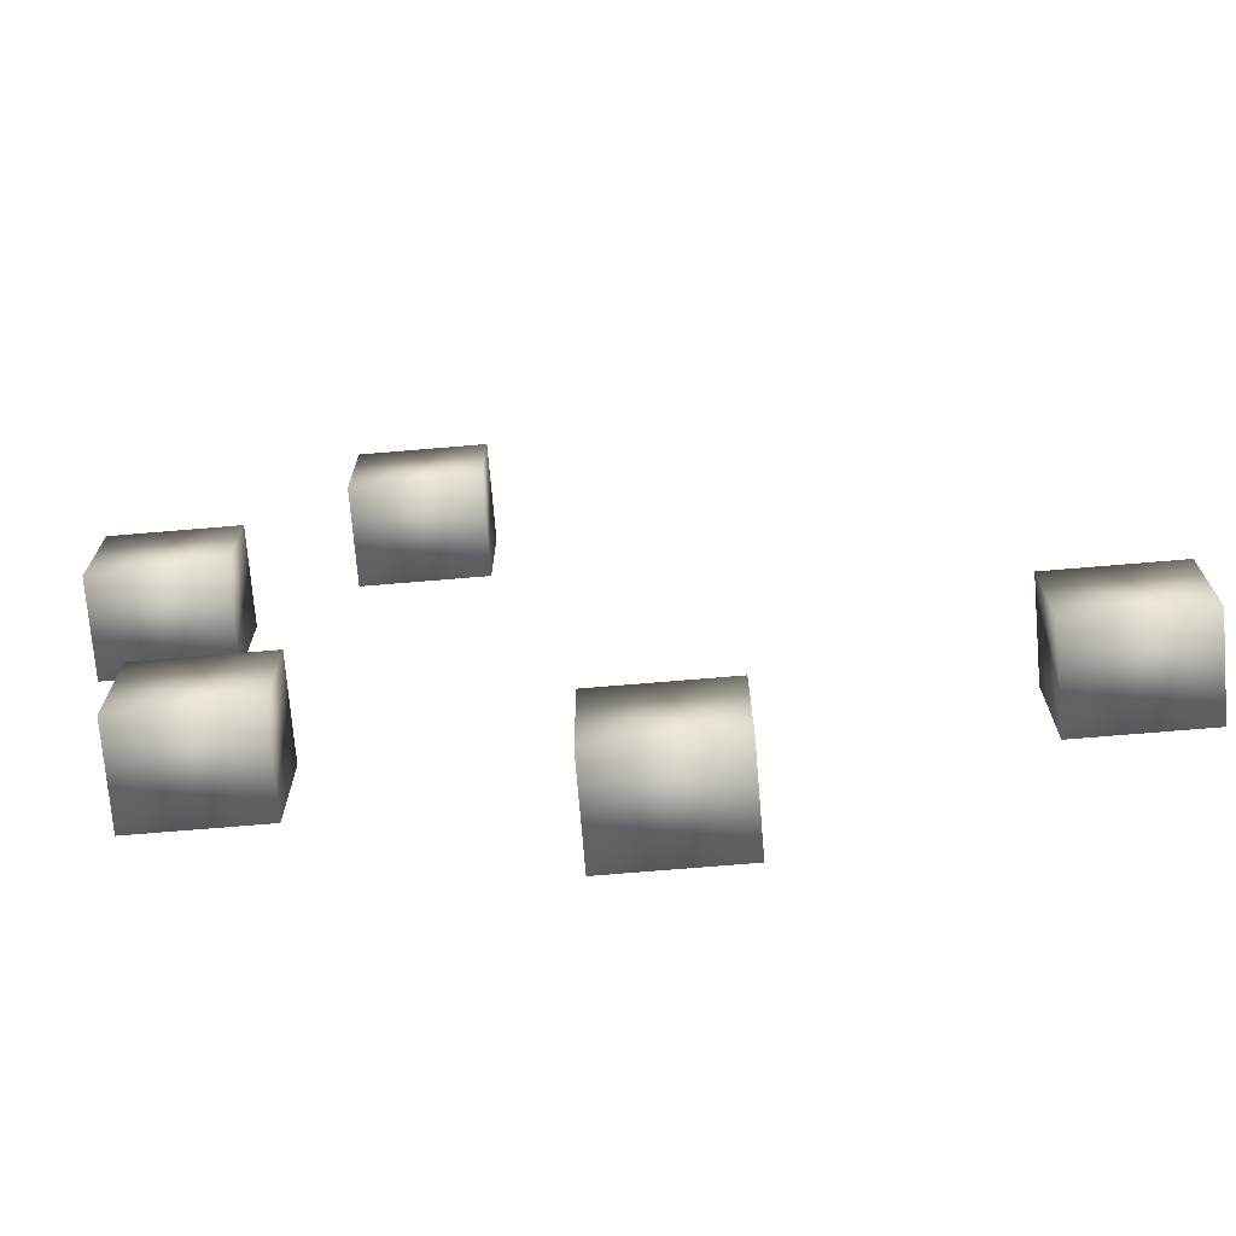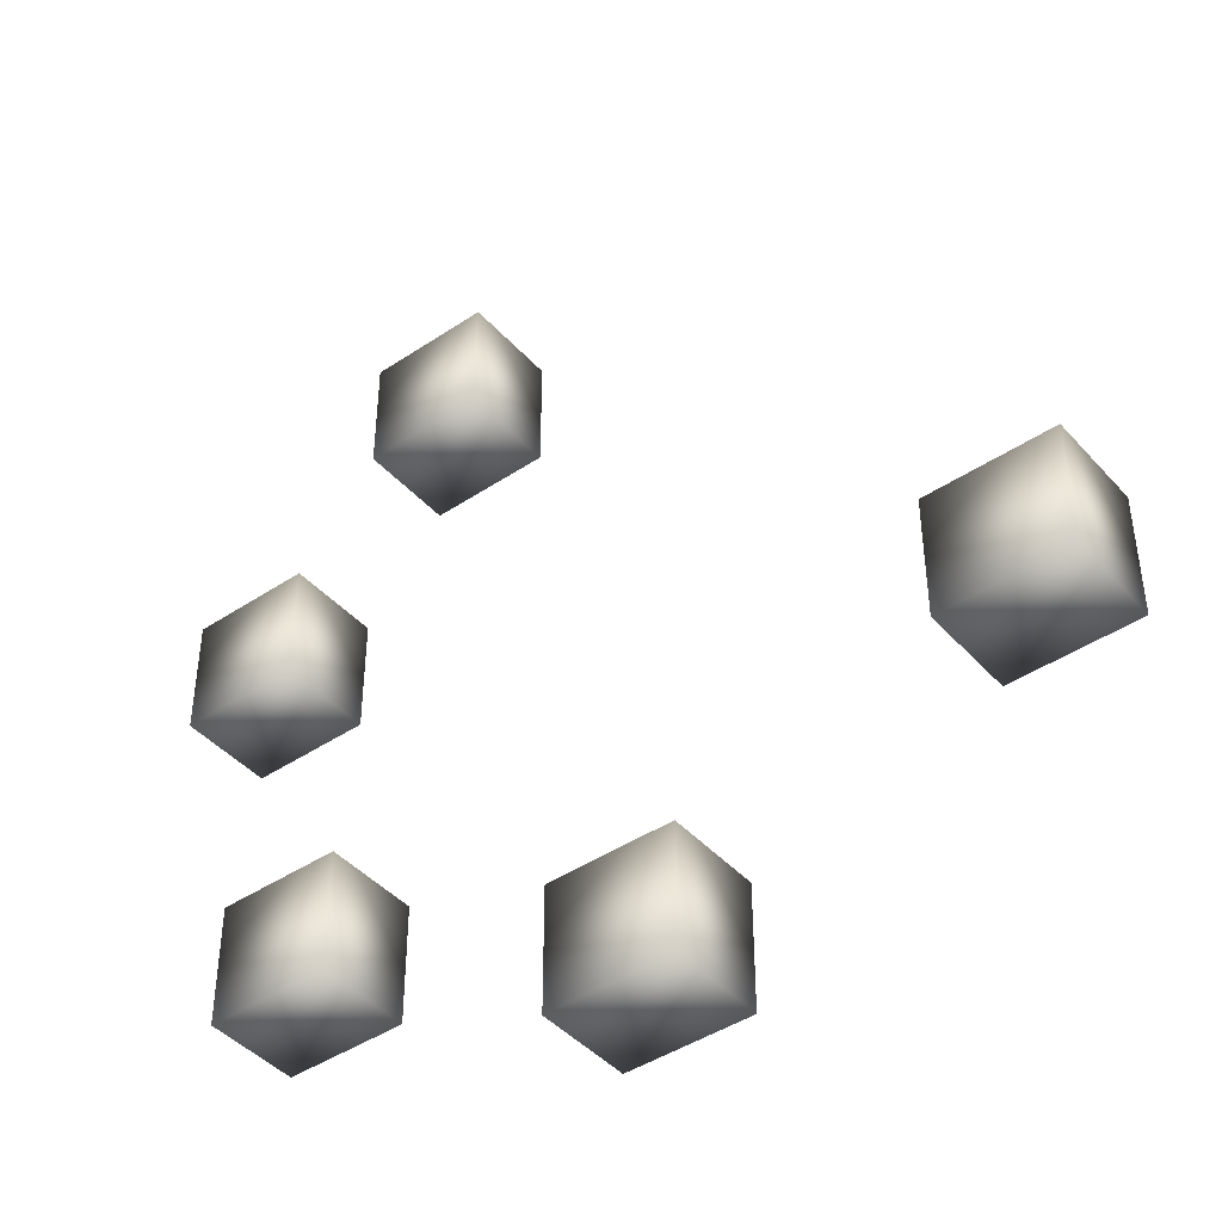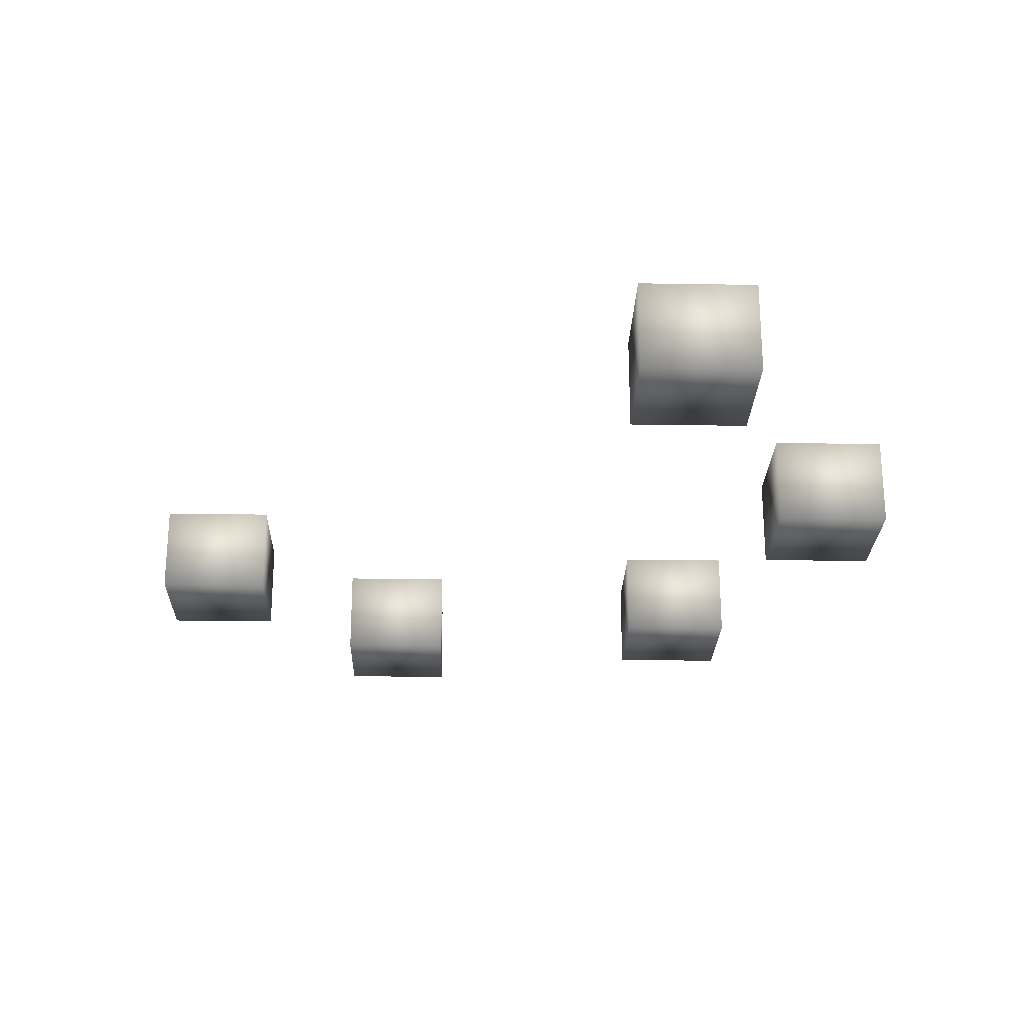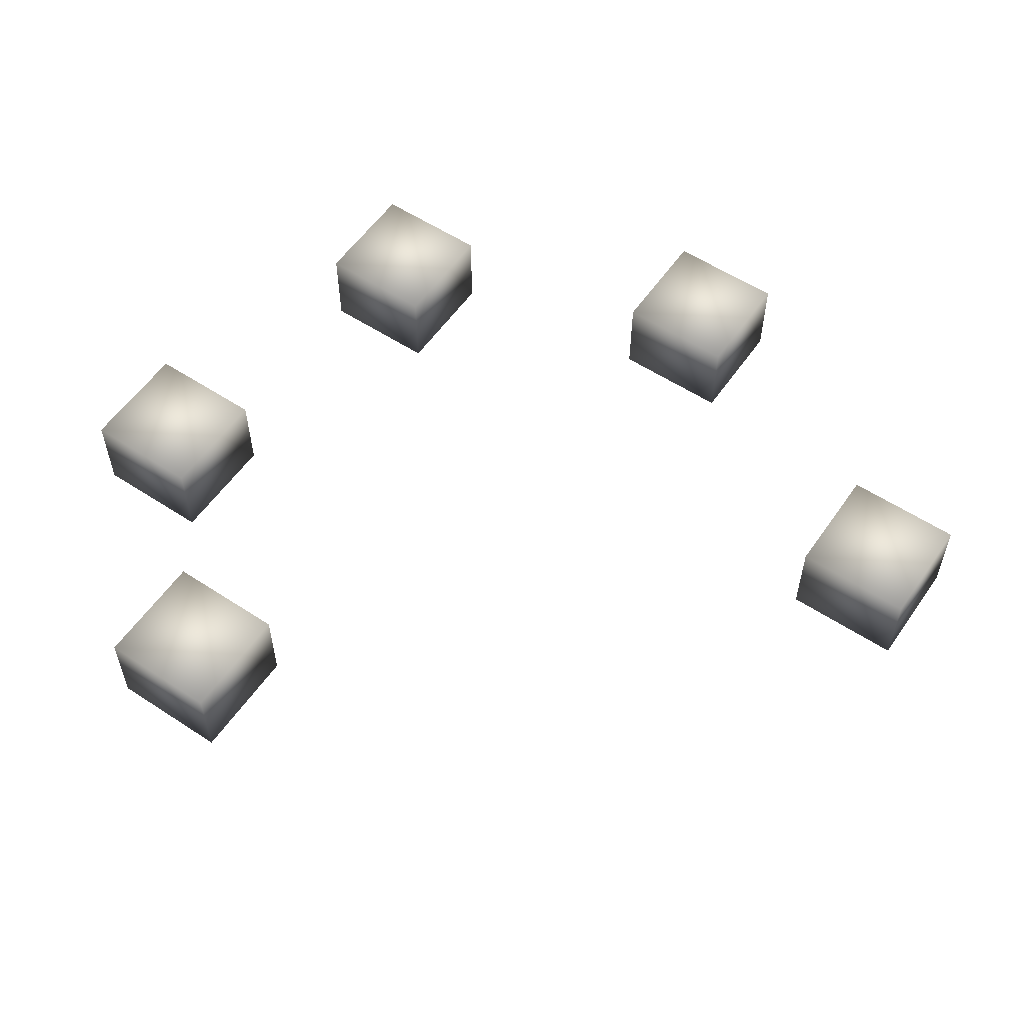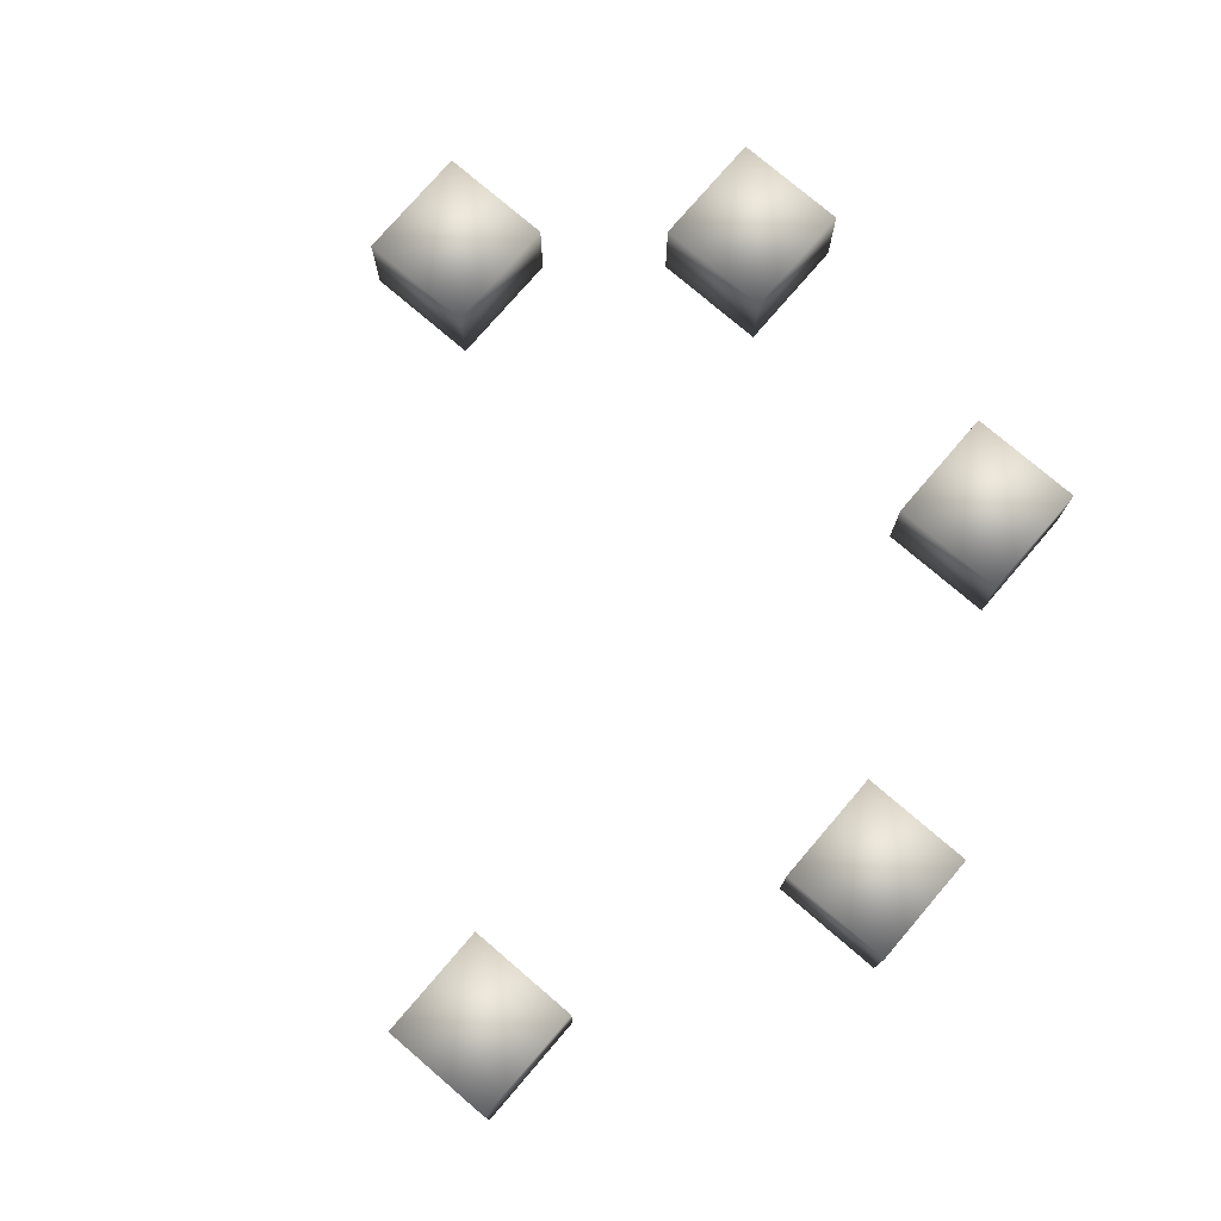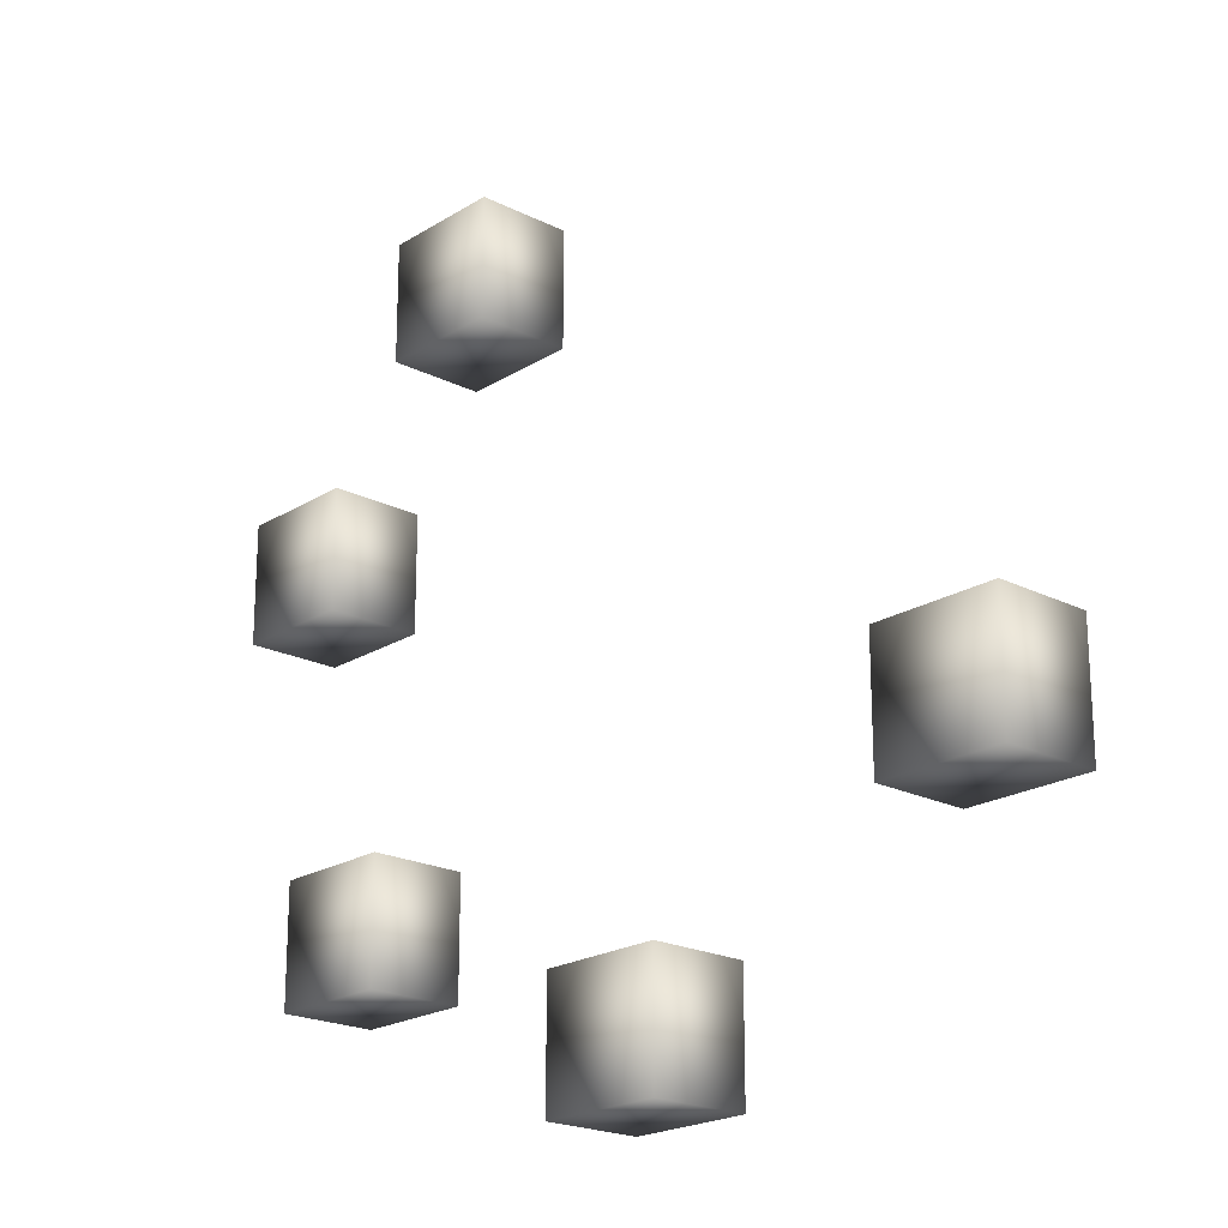
<metadata>
{"format":"obj","ext":"obj","renderer":"f3d","projection":"perspective","resolution":1024,"background":"white","views":[{"elev":-72.0,"azim":4.8,"up":"+Z"},{"elev":-43.4,"azim":38.3,"up":"+Z"},{"elev":-24.2,"azim":88.5,"up":"+Y"},{"elev":56.7,"azim":34.4,"up":"+Y"},{"elev":76.4,"azim":130.6,"up":"+Y"},{"elev":-20.9,"azim":48.0,"up":"+Z"}]}
</metadata>
<code>
v  -33.36 -0.0204 232.6
v  -29.87 -0.0204 232.6
v  -29.87 -0.0204 236
v  -33.36 -0.0204 236
v  -29.87 2.672 236
v  -29.87 2.672 232.6
v  -33.36 2.672 232.6
v  -33.36 2.672 236
v  -39.23 -0.0204 226.4
v  -35.74 -0.0204 226.4
v  -35.74 -0.0204 229.8
v  -39.23 -0.0204 229.8
v  -35.74 2.672 229.8
v  -35.74 2.672 226.4
v  -39.23 2.672 226.4
v  -39.23 2.672 229.8
v  -37.11 -0.0204 216.1
v  -33.62 -0.0204 216.1
v  -33.62 -0.0204 219.5
v  -37.11 -0.0204 219.5
v  -33.62 2.672 219.5
v  -33.62 2.672 216.1
v  -37.11 2.672 216.1
v  -37.11 2.672 219.5
v  -27.16 -0.0204 212
v  -23.67 -0.0204 212
v  -23.67 -0.0204 215.4
v  -27.16 -0.0204 215.4
v  -23.67 2.672 215.4
v  -23.67 2.672 212
v  -27.16 2.672 212
v  -27.16 2.672 215.4
v  -17.1 -0.0204 217.4
v  -13.62 -0.0204 217.4
v  -13.62 -0.0204 220.8
v  -17.1 -0.0204 220.8
v  -13.62 2.672 220.8
v  -13.62 2.672 217.4
v  -17.1 2.672 217.4
v  -17.1 2.672 220.8
o CajasHoguera
g CajasHoguera
f 1 2 3
f 3 4 1
f 5 6 7
f 7 8 5
f 3 5 8
f 8 4 3
f 2 6 5
f 5 3 2
f 1 7 6
f 6 2 1
f 4 8 7
f 7 1 4
f 9 10 11
f 11 12 9
f 13 14 15
f 15 16 13
f 11 13 16
f 16 12 11
f 10 14 13
f 13 11 10
f 9 15 14
f 14 10 9
f 12 16 15
f 15 9 12
f 17 18 19
f 19 20 17
f 21 22 23
f 23 24 21
f 19 21 24
f 24 20 19
f 18 22 21
f 21 19 18
f 17 23 22
f 22 18 17
f 20 24 23
f 23 17 20
f 25 26 27
f 27 28 25
f 29 30 31
f 31 32 29
f 27 29 32
f 32 28 27
f 26 30 29
f 29 27 26
f 25 31 30
f 30 26 25
f 28 32 31
f 31 25 28
f 33 34 35
f 35 36 33
f 37 38 39
f 39 40 37
f 35 37 40
f 40 36 35
f 34 38 37
f 37 35 34
f 33 39 38
f 38 34 33
f 36 40 39
f 39 33 36

</code>
